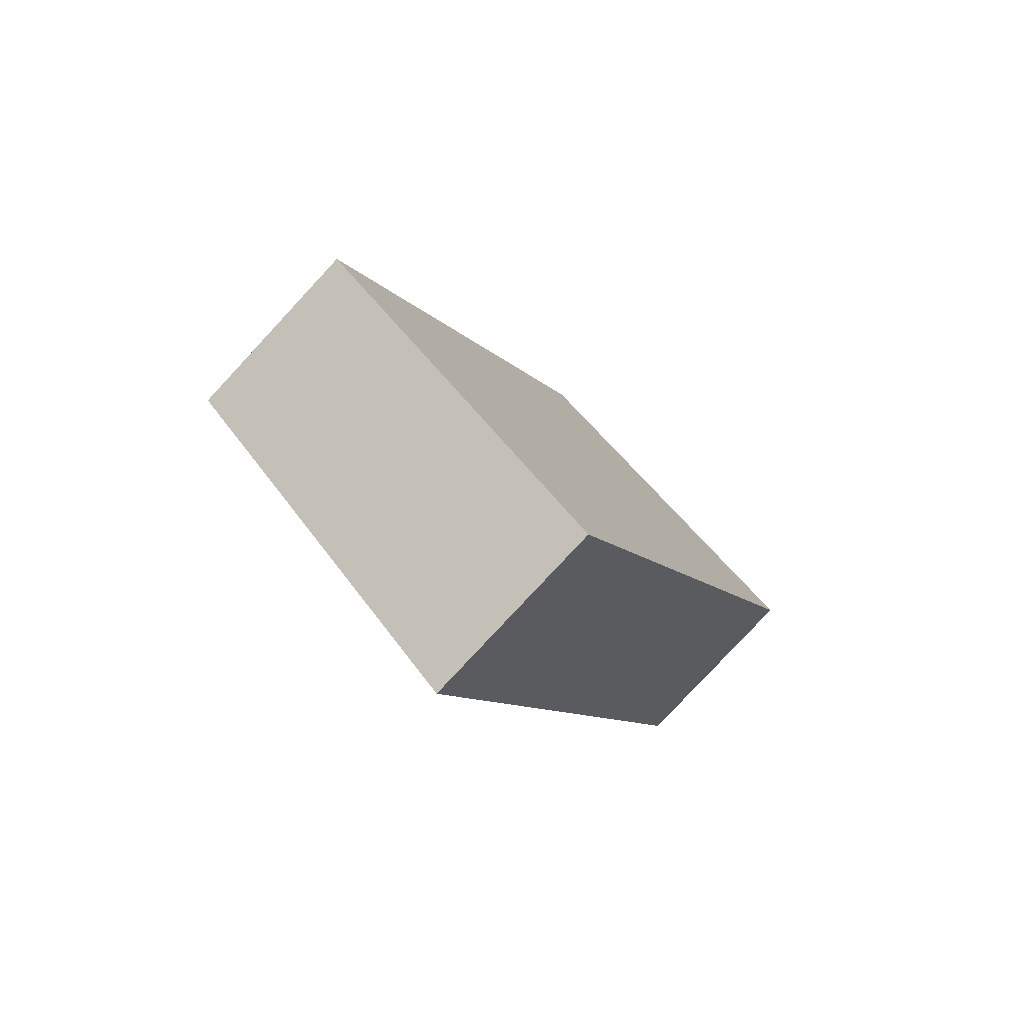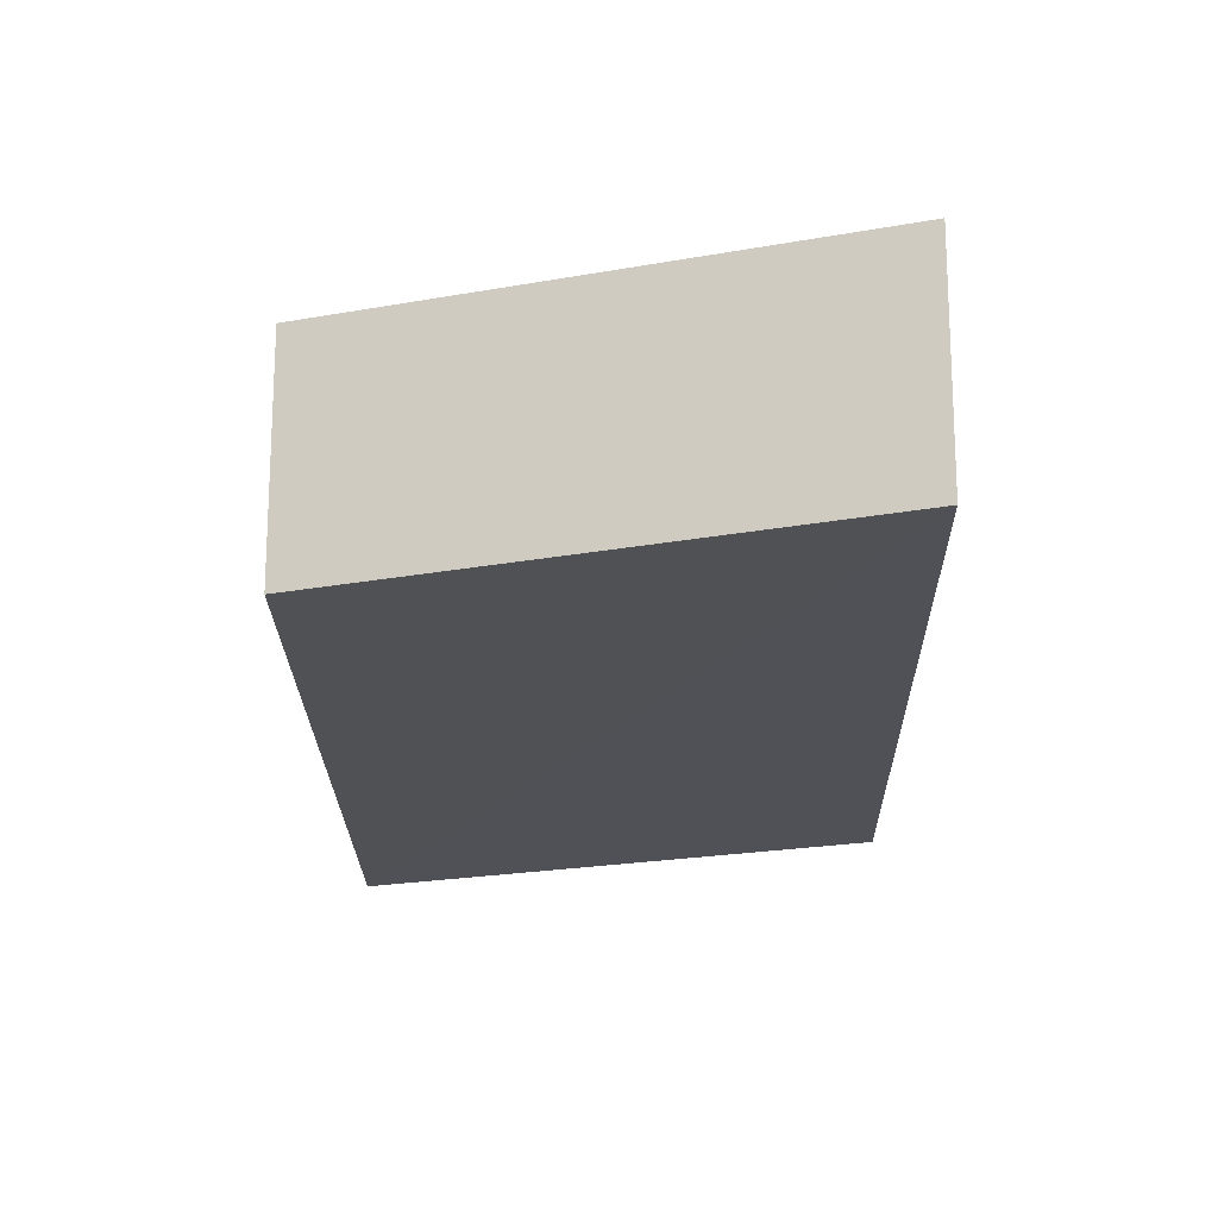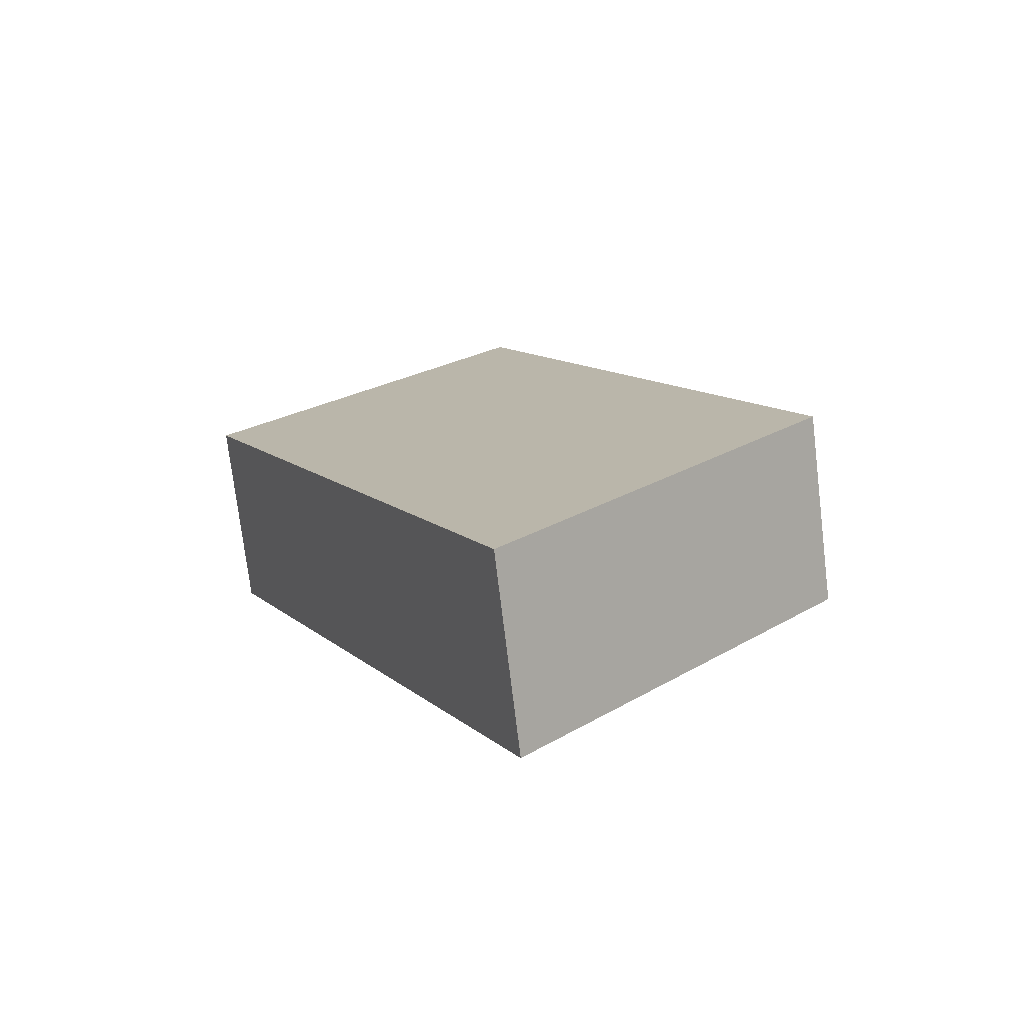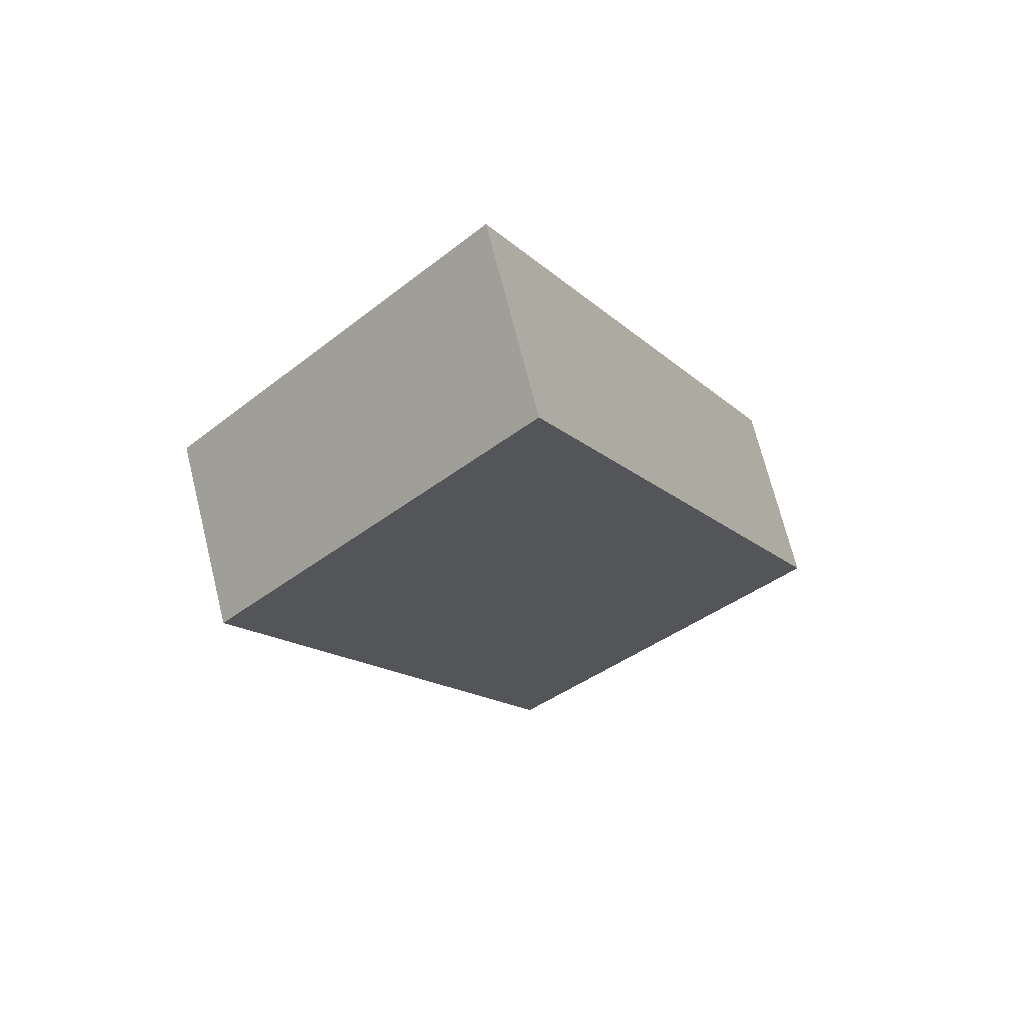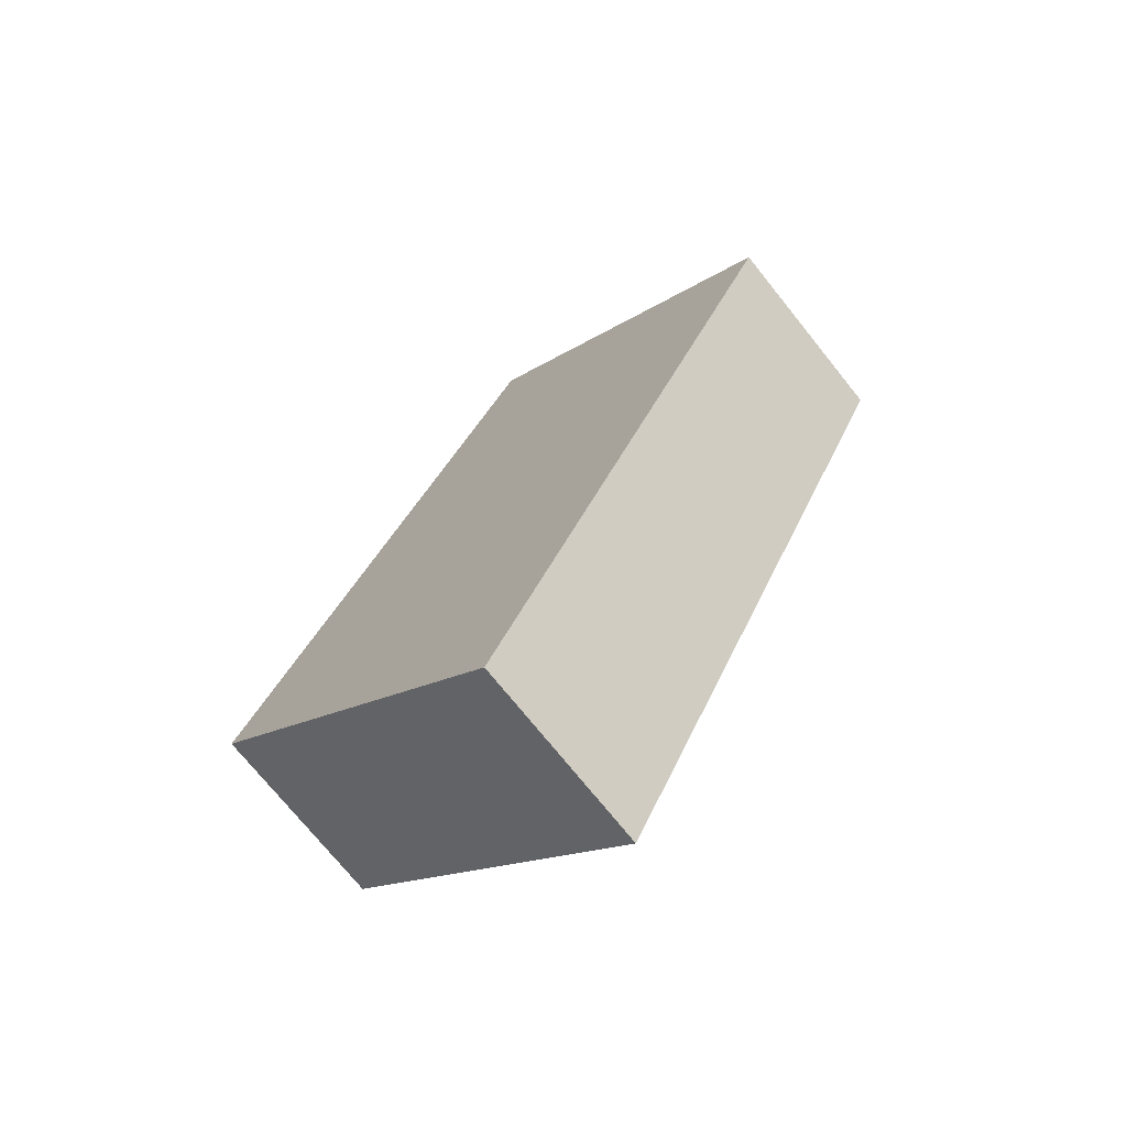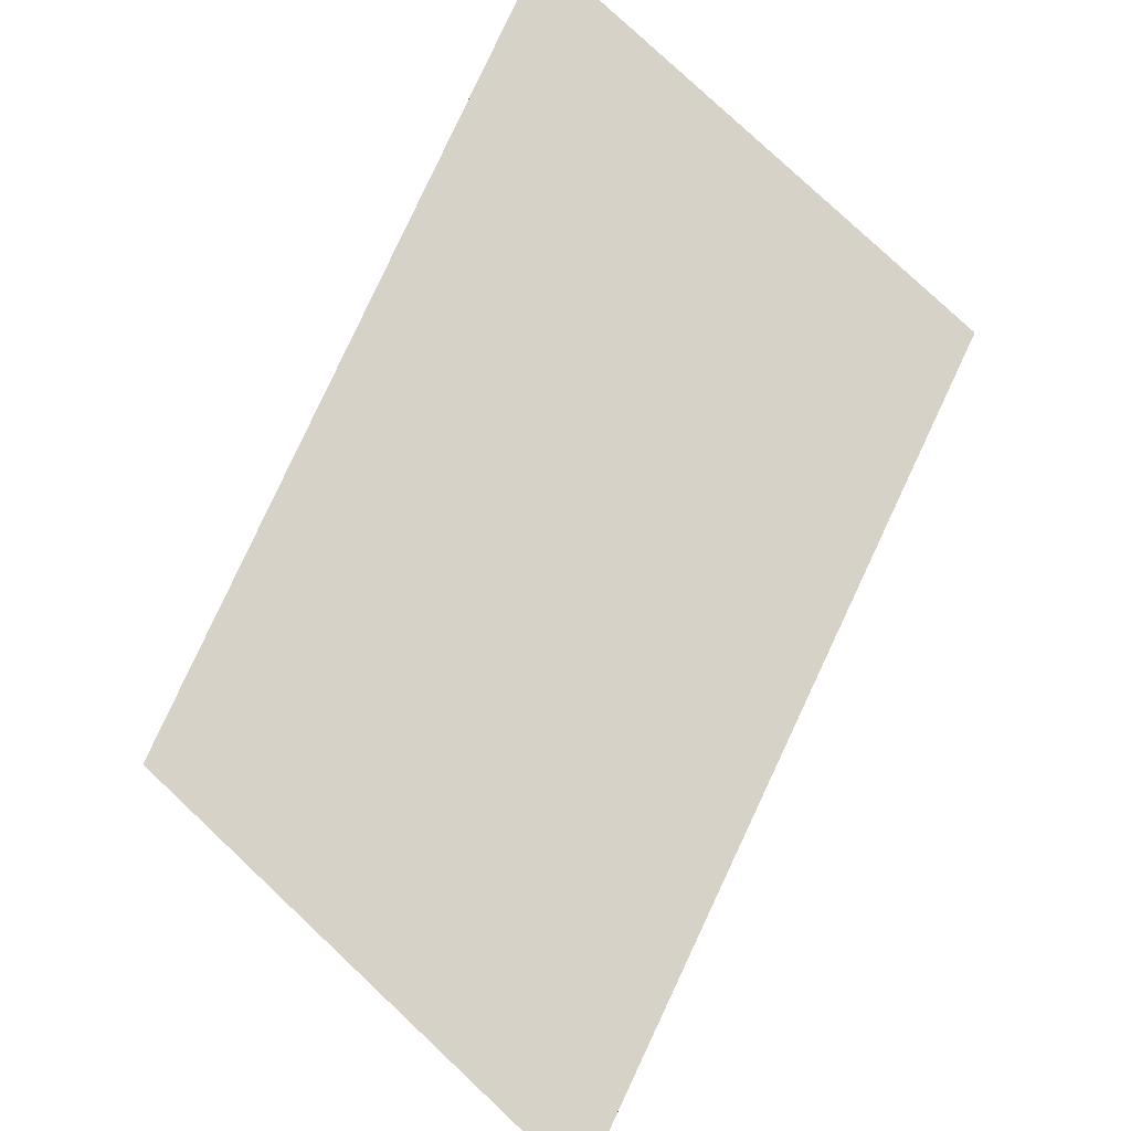
<metadata>
{"format":"obj","ext":"obj","renderer":"f3d","projection":"perspective","resolution":1024,"background":"white","views":[{"elev":-79.7,"azim":-42.2,"up":"+Y"},{"elev":-20.2,"azim":154.3,"up":"+Z"},{"elev":-75.2,"azim":-171.7,"up":"+Y"},{"elev":69.6,"azim":164.7,"up":"+Y"},{"elev":-72.2,"azim":38.6,"up":"+Y"},{"elev":78.2,"azim":178.3,"up":"+Z"}]}
</metadata>
<code>
o 13456
v 2244 1854 10.53
v 2244 1854 10.53
v 2244 1854 10.53
v 2244 1854 10.53
v 2244 1854 10.53
v 2244 1854 10.53
v 2244 1854 10.53
v 2244 1854 10.53
v 2244 1854 10.53
v 2244 1854 10.53
v 2244 1854 10.53
v 2244 1854 10.53
v 2244 1854 10.53
v 2244 1854 10.53
v 2244 1854 10.53
v 2244 1854 10.53
v 2244 1854 10.53
v 2244 1854 10.53
v 2244 1854 10.53
v 2244 1854 10.53
v 2244 1854 10.53
v 2244 1854 10.53
v 2244 1854 10.53
v 2244 1854 10.53
v 2244 1854 10.53
v 2244 1854 10.53
f 1 2 3
f 3 4 5
f 2 6 7
f 4 7 8
f 9 7 10
f 11 8 12
f 13 14 11
f 15 16 9
f 17 18 15
f 15 19 20
f 21 22 23
f 24 25 26

</code>
